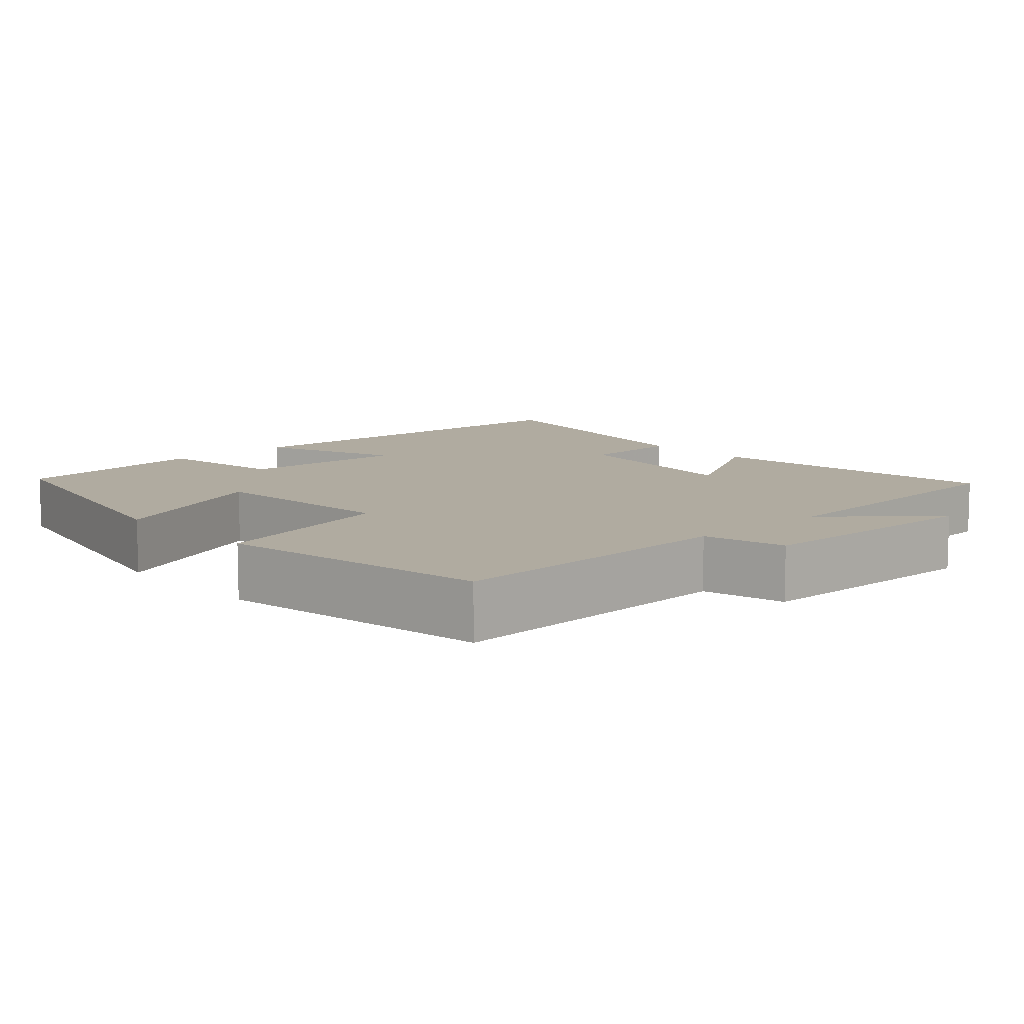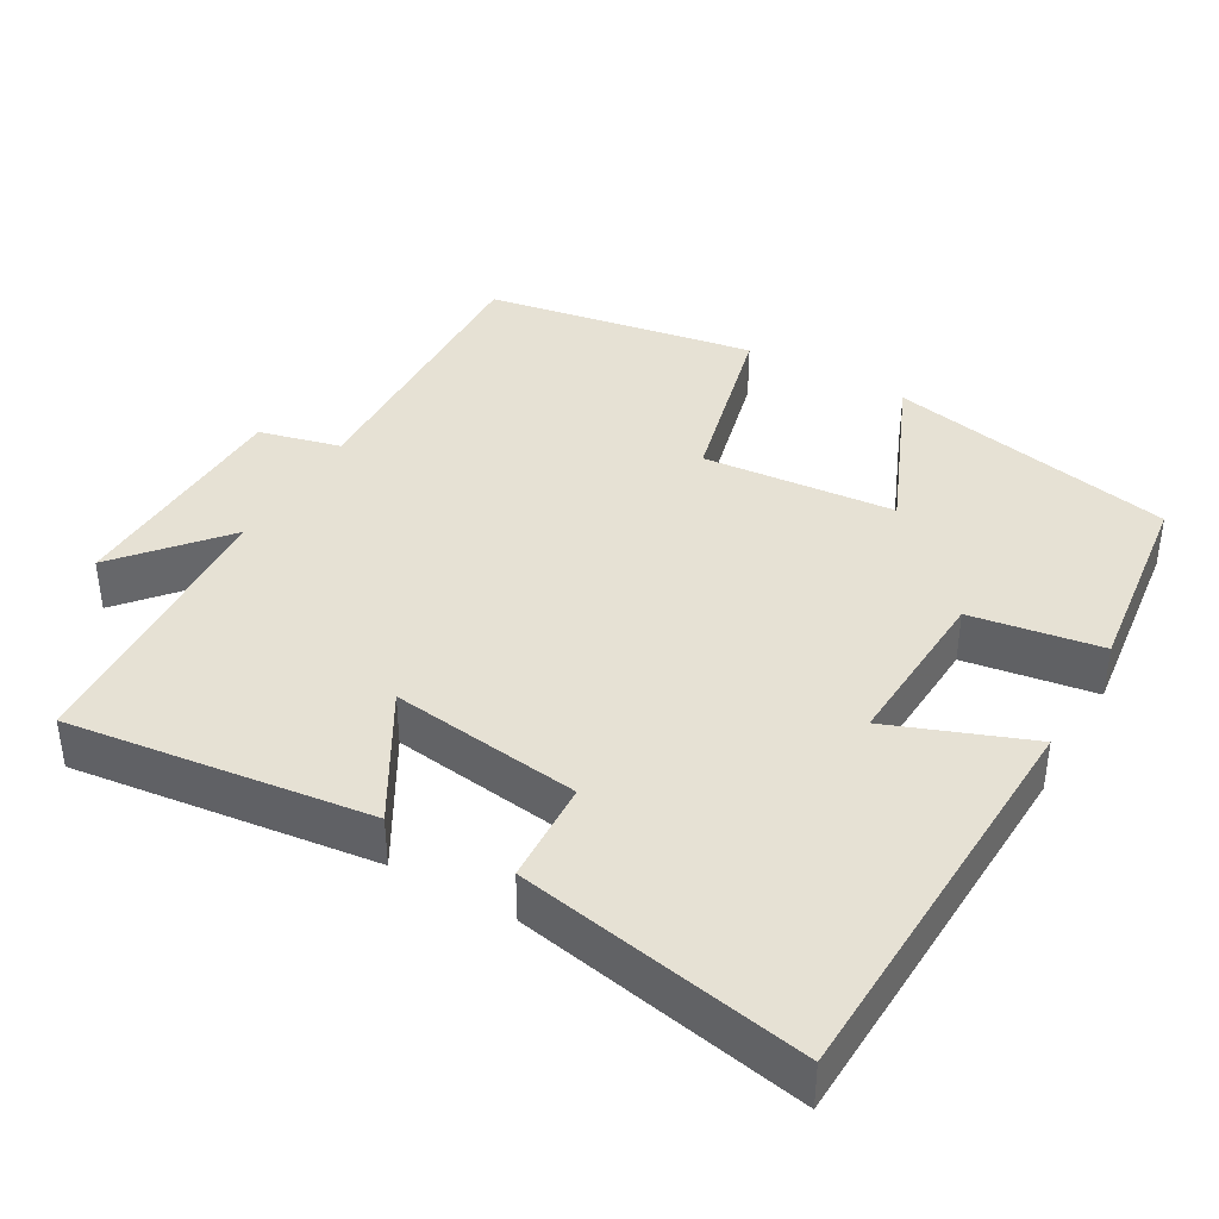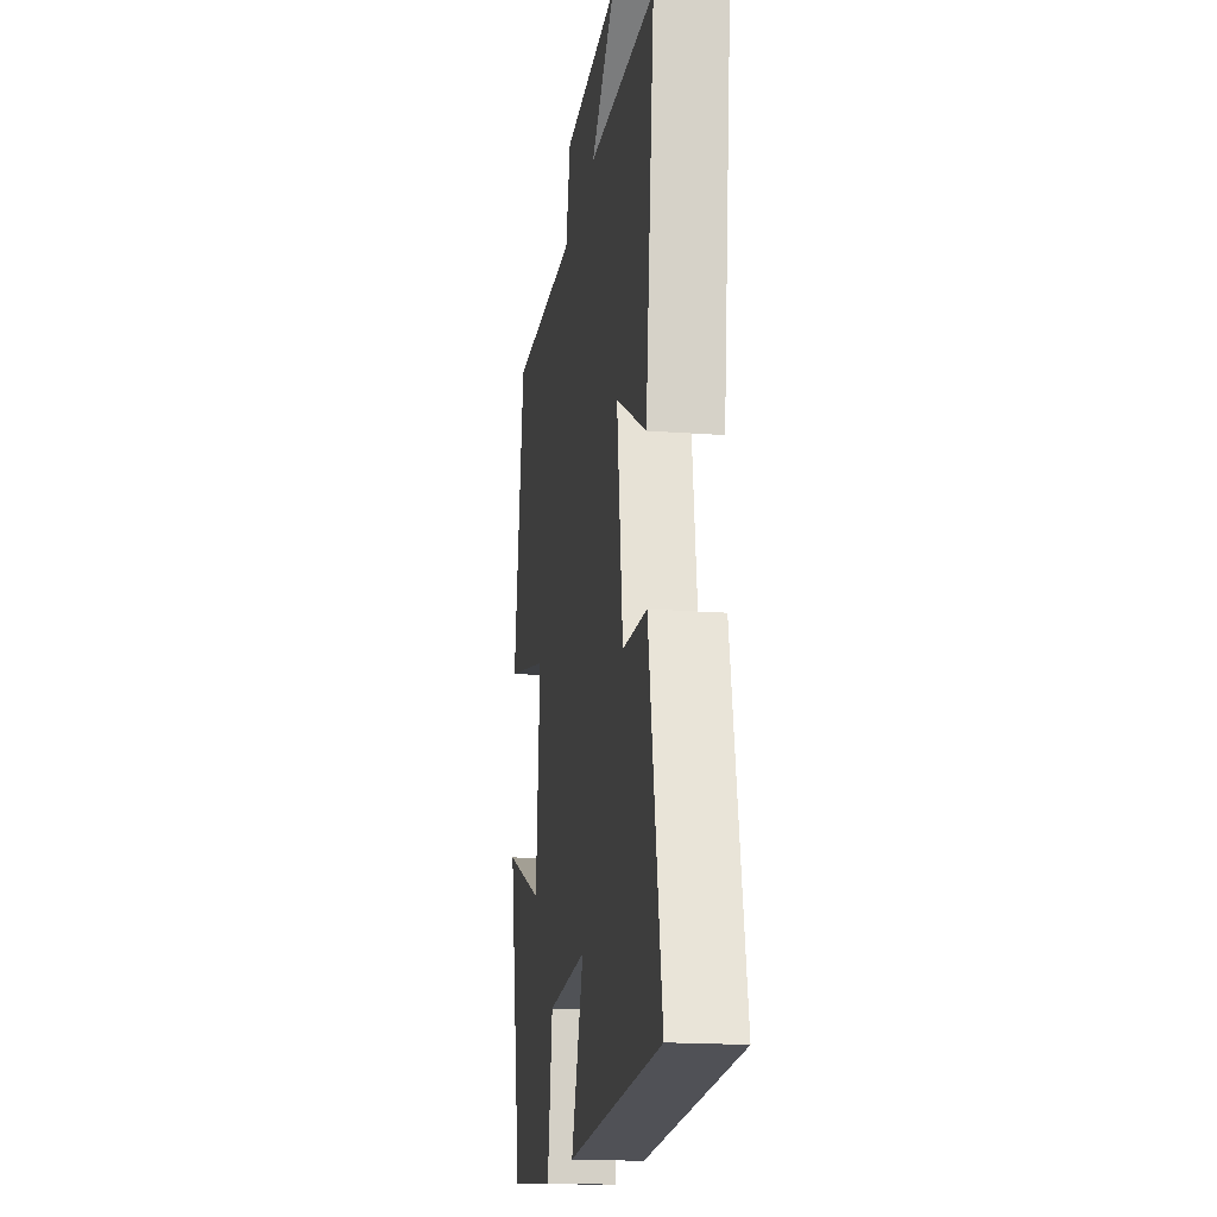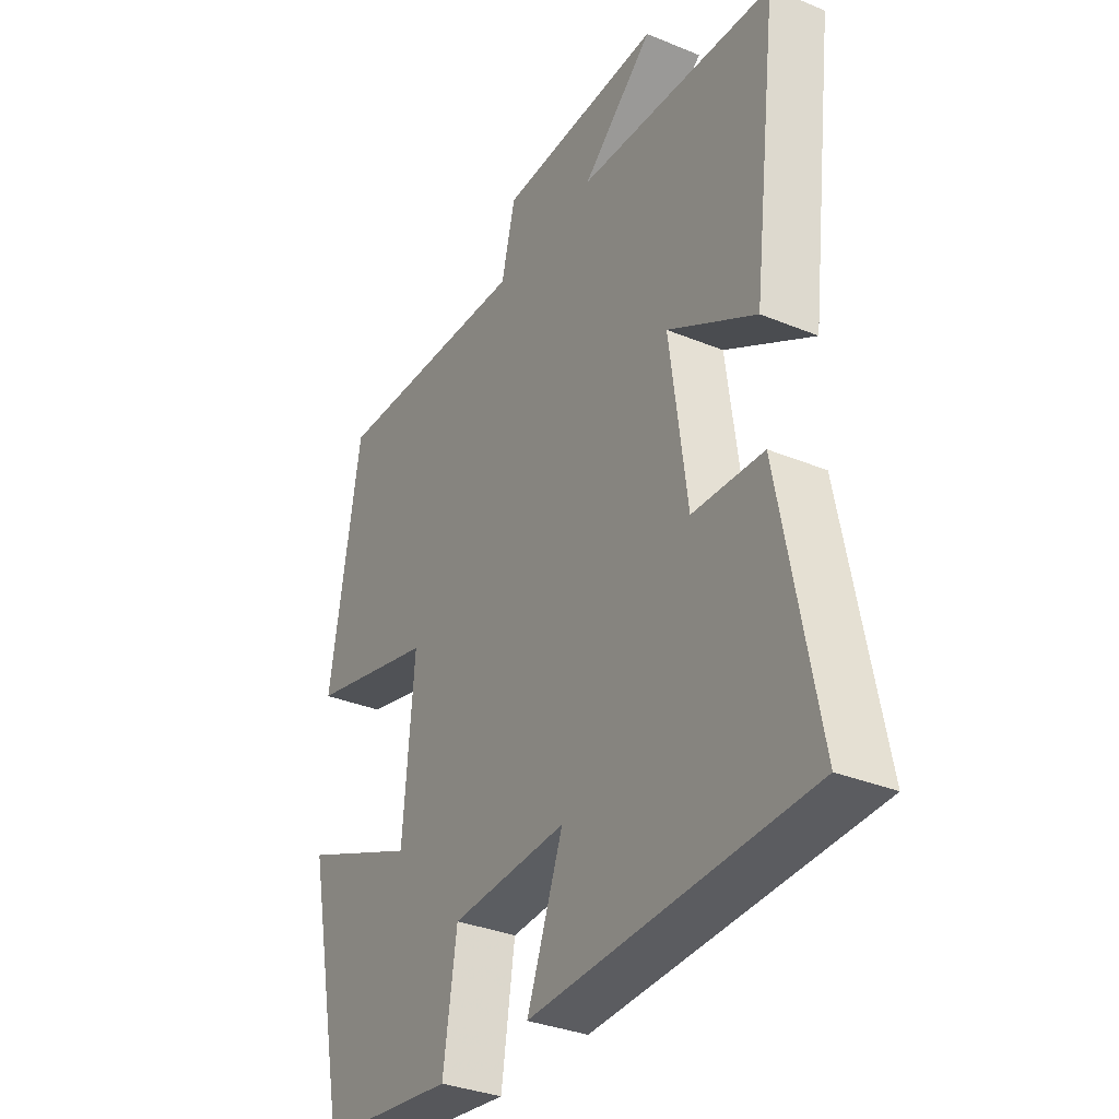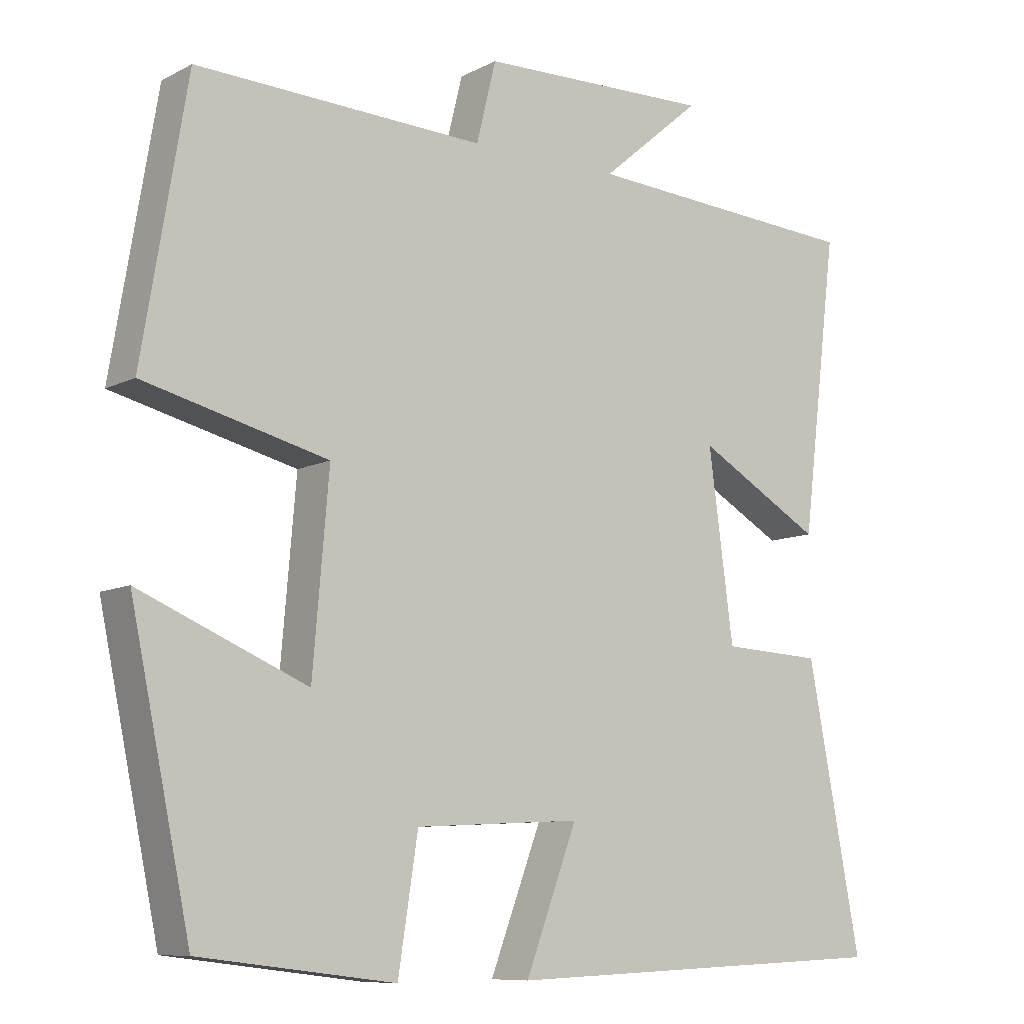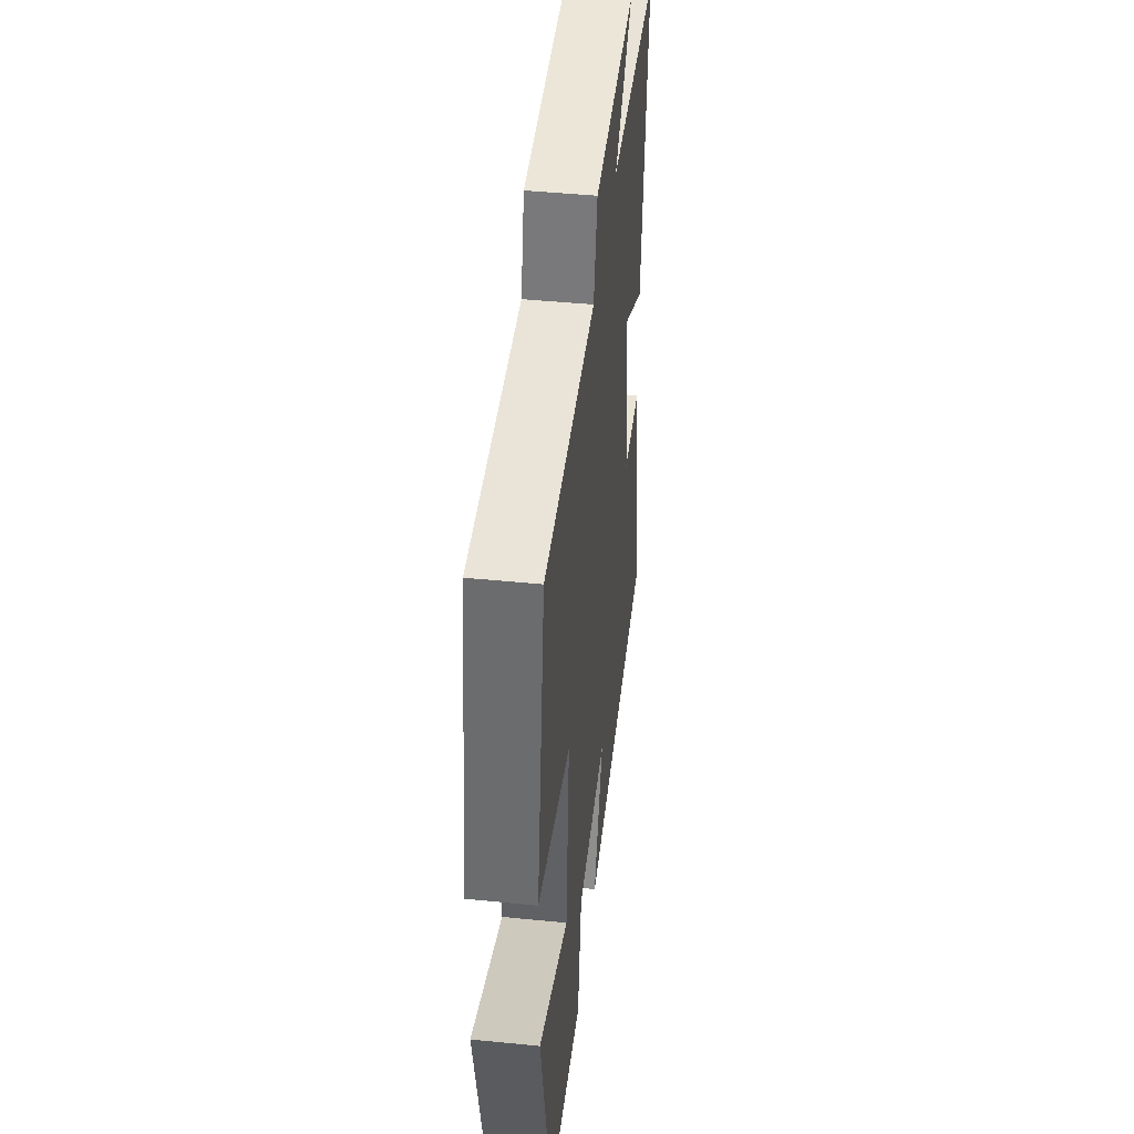
<metadata>
{"format":"obj","ext":"obj","renderer":"f3d","projection":"perspective","resolution":1024,"background":"white","views":[{"elev":9.8,"azim":-42.4,"up":"+Y"},{"elev":39.1,"azim":119.8,"up":"+Y"},{"elev":-18.2,"azim":81.6,"up":"+Z"},{"elev":-33.5,"azim":60.6,"up":"+Z"},{"elev":-9.2,"azim":-37.1,"up":"+Z"},{"elev":45.1,"azim":-83.4,"up":"+Z"}]}
</metadata>
<code>
v -0.439 0.07 0.516
v -0.043 0.07 0.5
v -0.016 0.07 0.61
v 0.304 0.07 0.618
v 0.165 0.07 0.5
v 0.55 0.07 0.475
v 0.5 0.07 0.07
v 0.328 0.07 0.169
v 0.362 0.07 -0.087
v 0.5 0.07 -0.094
v 0.573 0.07 -0.479
v 0.033 0.07 -0.5
v 0.104 0.07 -0.313
v -0.124 0.07 -0.325
v -0.151 0.07 -0.5
v -0.418 0.07 -0.467
v -0.5 0.07 -0.077
v -0.271 0.07 -0.174
v -0.249 0.07 0.086
v -0.5 0.07 0.149
v -0.439 0 0.516
v -0.043 0 0.5
v -0.016 0 0.61
v 0.304 0 0.618
v 0.165 0 0.5
v 0.55 0 0.475
v 0.5 0 0.07
v 0.328 0 0.169
v 0.362 0 -0.087
v 0.5 0 -0.094
v 0.573 0 -0.479
v 0.033 0 -0.5
v 0.104 0 -0.313
v -0.124 0 -0.325
v -0.151 0 -0.5
v -0.418 0 -0.467
v -0.5 0 -0.077
v -0.271 0 -0.174
v -0.249 0 0.086
v -0.5 0 0.149
f 19 20 1 2
f 18 19 2
f 15 16 17 18
f 14 15 18 2
f 13 14 2 3
f 10 11 12 13
f 9 10 13
f 8 9 13 3
f 5 6 7 8
f 5 8 3
f 3 4 5
f 22 21 40 39
f 22 39 38
f 38 37 36 35
f 22 38 35 34
f 23 22 34 33
f 33 32 31 30
f 33 30 29
f 23 33 29 28
f 28 27 26 25
f 23 28 25
f 25 24 23
f 1 21 22 2
f 2 22 23 3
f 3 23 24 4
f 4 24 25 5
f 5 25 26 6
f 6 26 27 7
f 7 27 28 8
f 8 28 29 9
f 9 29 30 10
f 10 30 31 11
f 11 31 32 12
f 12 32 33 13
f 13 33 34 14
f 14 34 35 15
f 15 35 36 16
f 16 36 37 17
f 17 37 38 18
f 18 38 39 19
f 19 39 40 20
f 20 40 21 1

</code>
